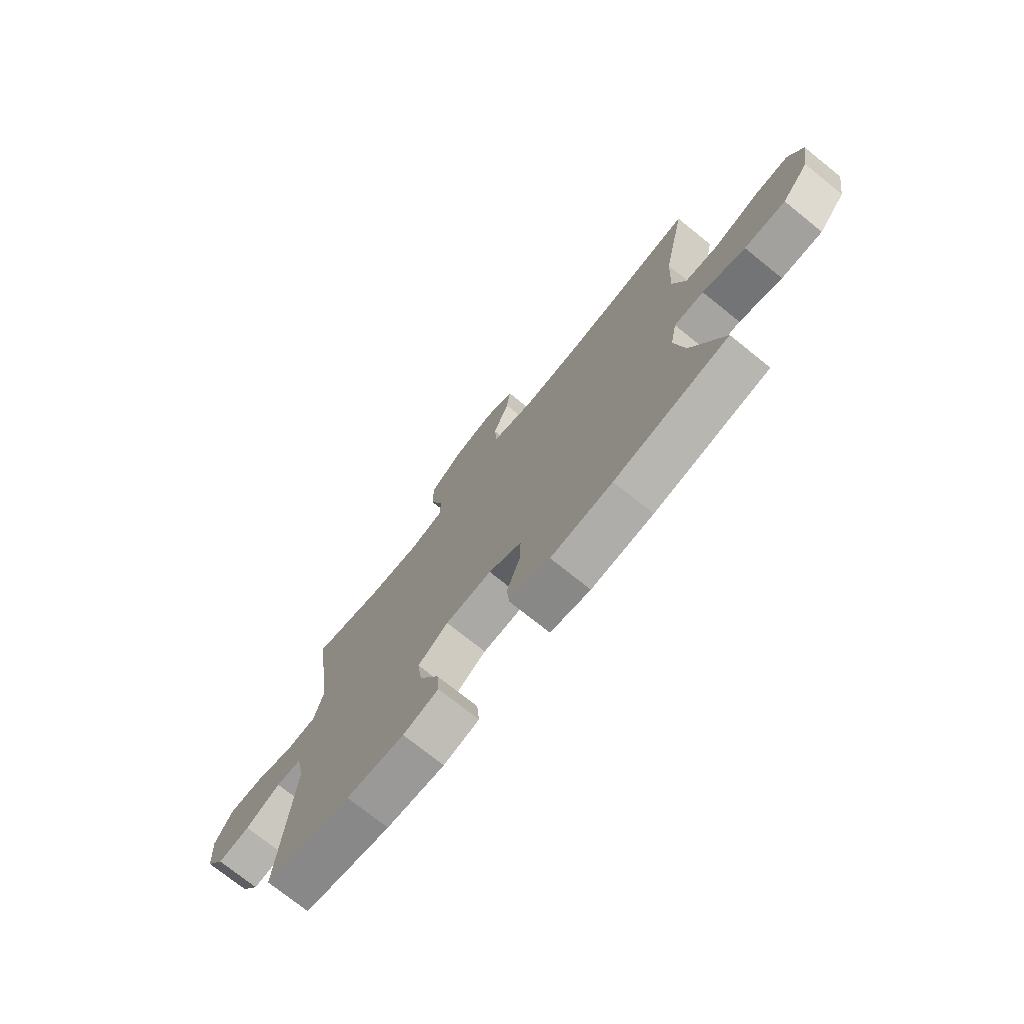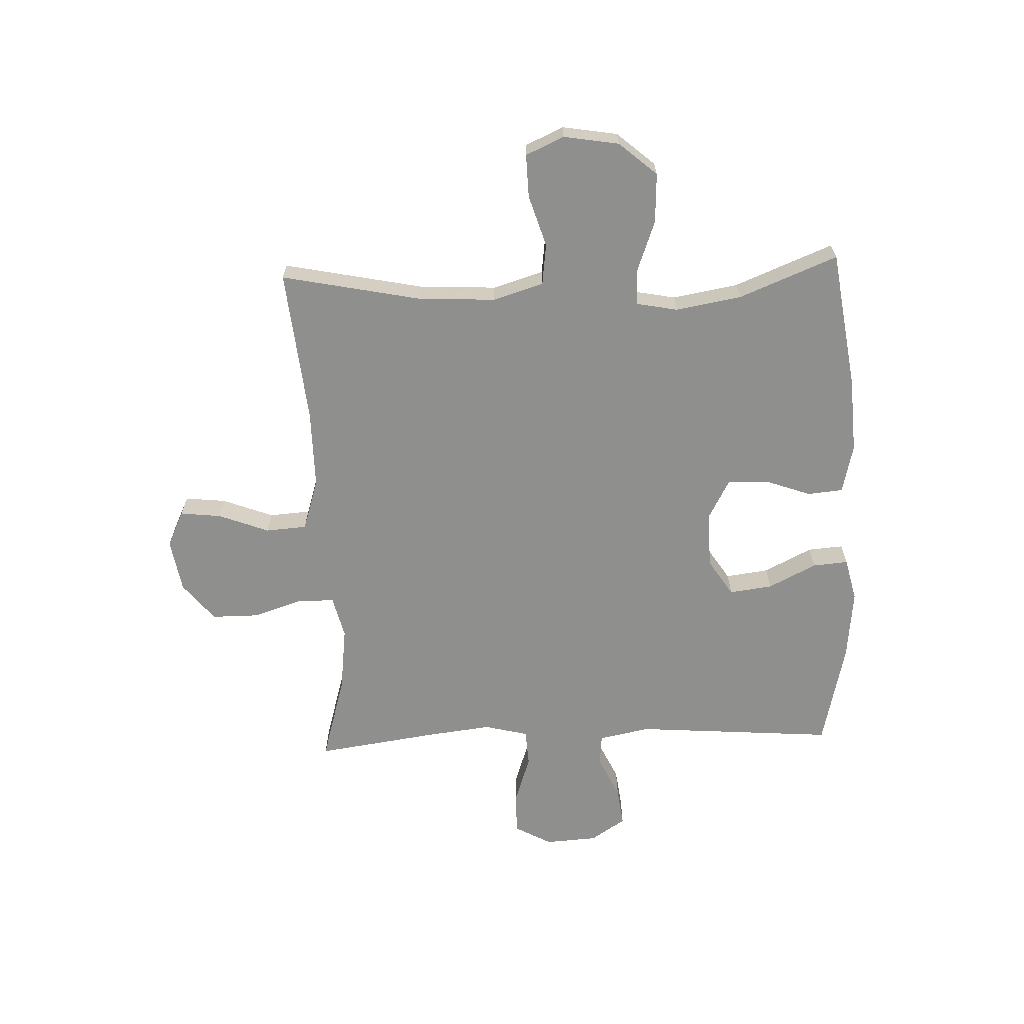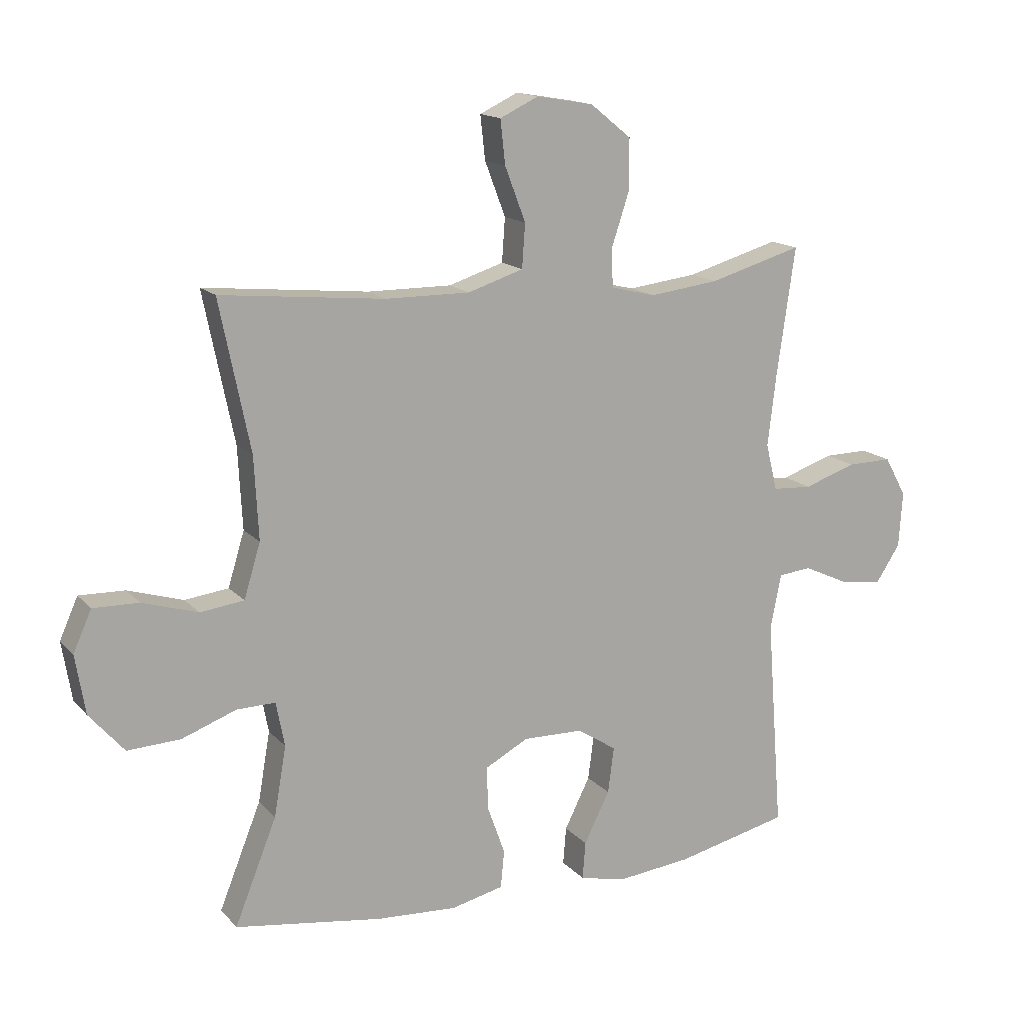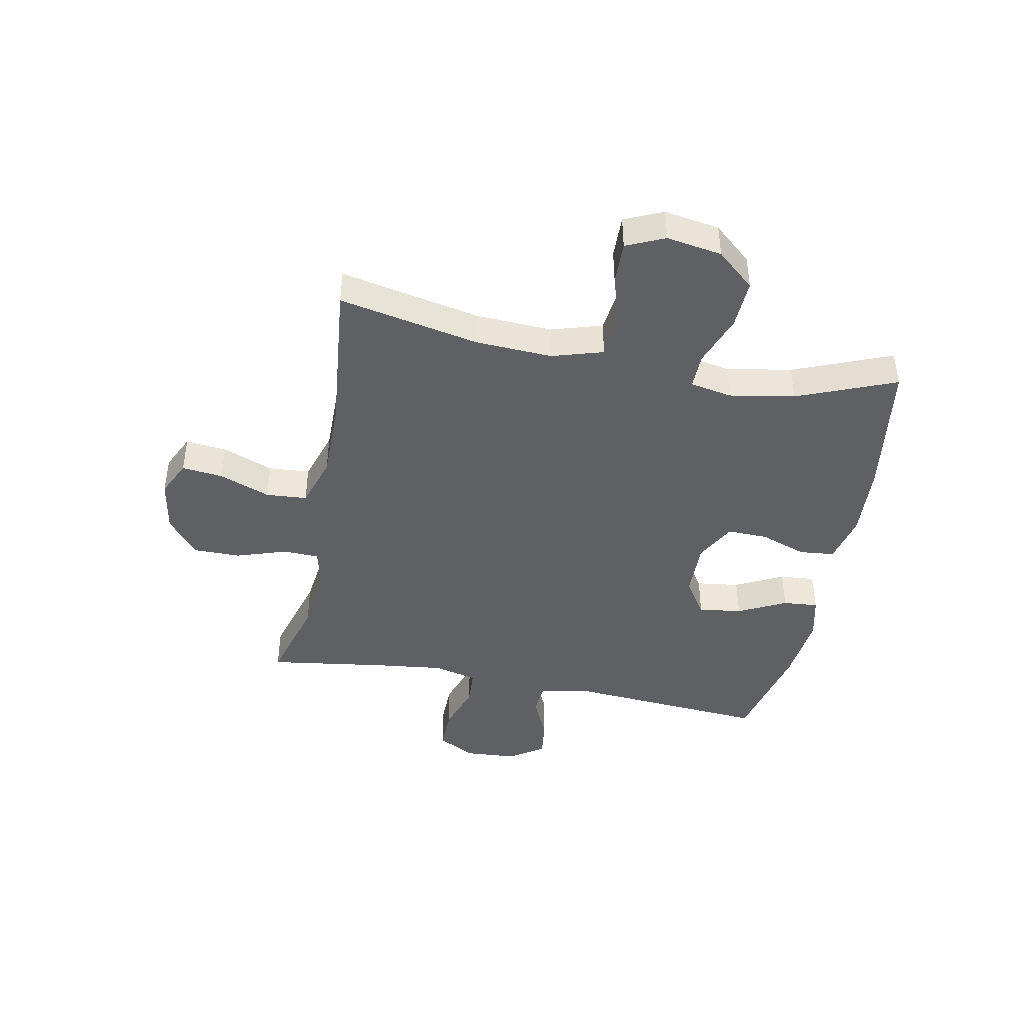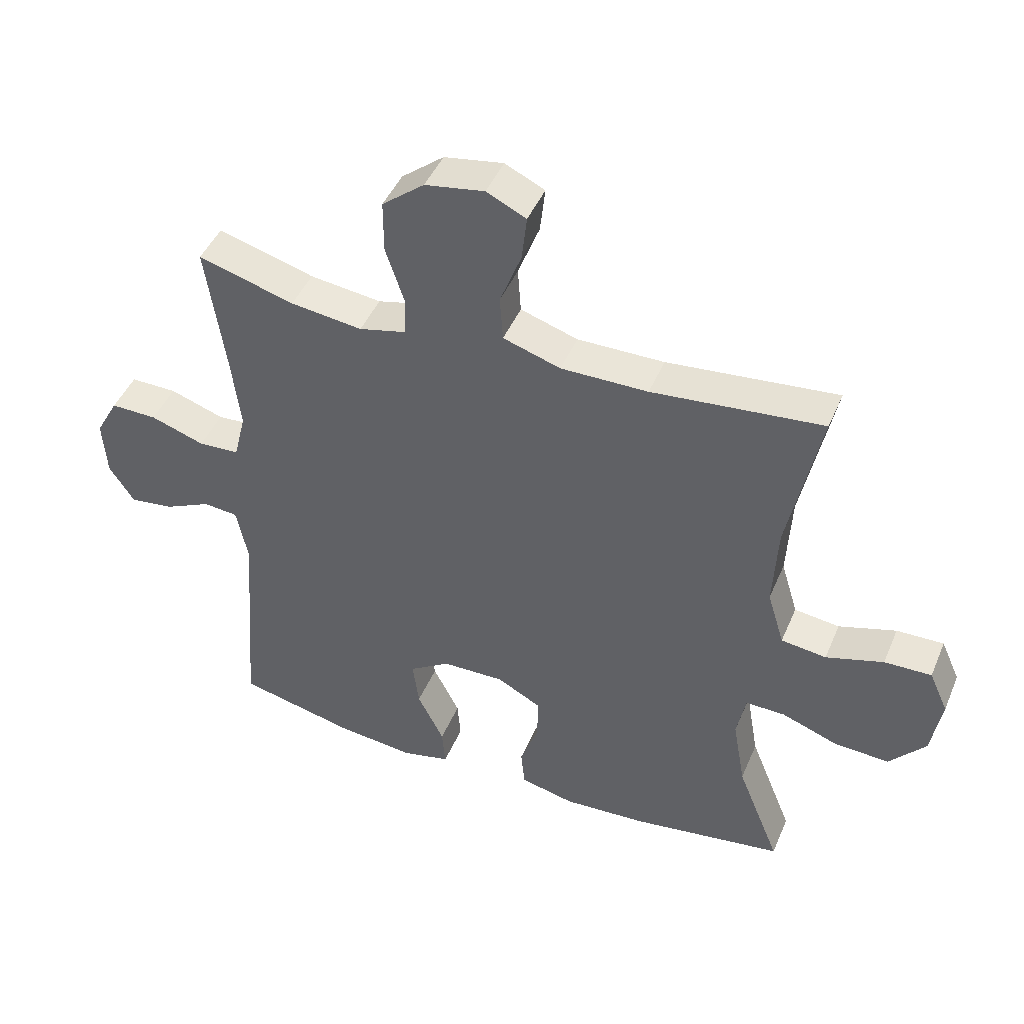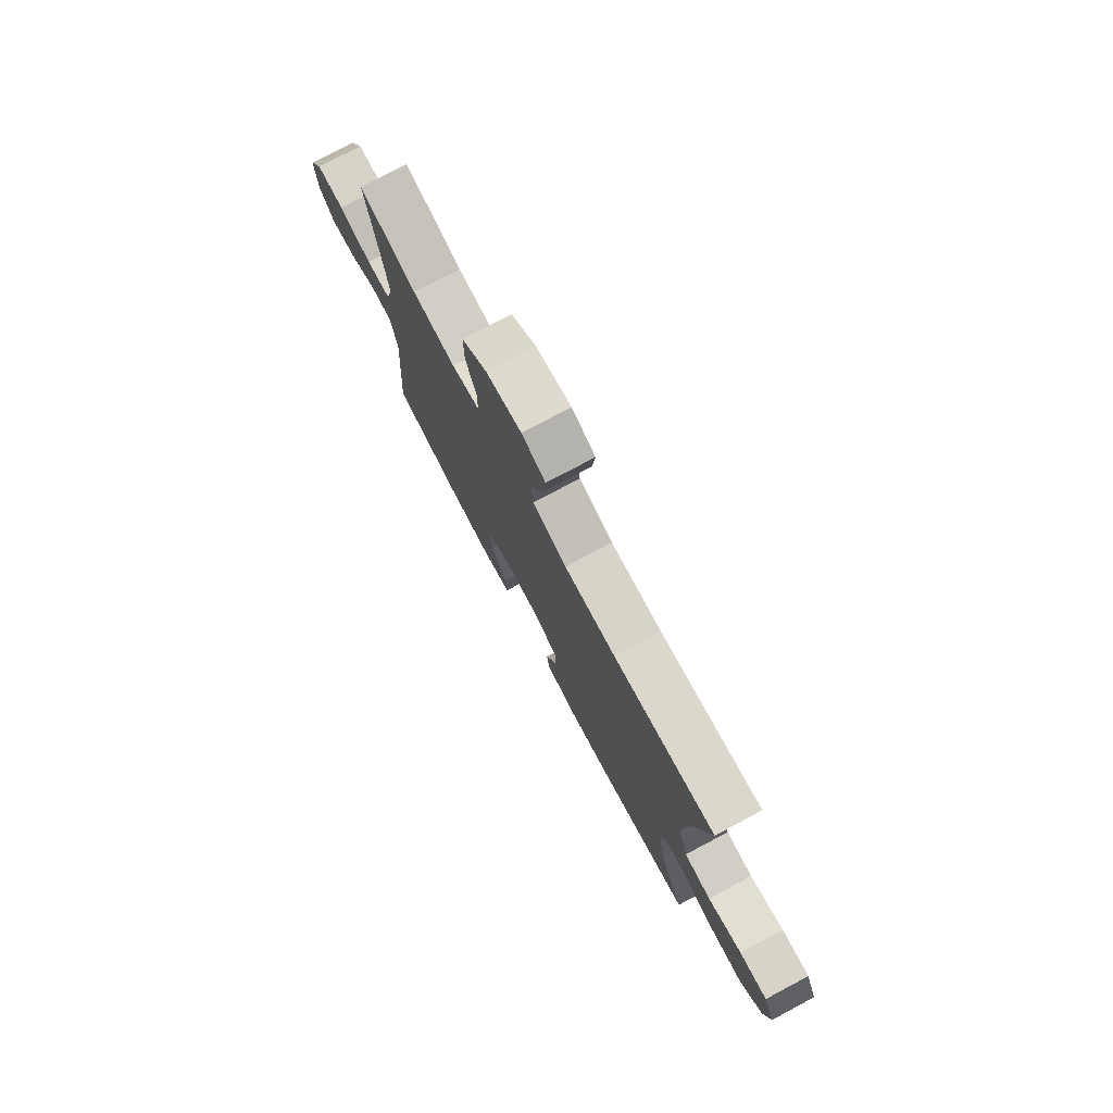
<metadata>
{"format":"obj","ext":"obj","renderer":"f3d","projection":"perspective","resolution":1024,"background":"white","views":[{"elev":-74.3,"azim":51.2,"up":"+Z"},{"elev":-65.3,"azim":92.2,"up":"+Y"},{"elev":15.2,"azim":153.5,"up":"+Z"},{"elev":-43.2,"azim":79.0,"up":"+Y"},{"elev":45.3,"azim":22.2,"up":"+Z"},{"elev":77.3,"azim":62.0,"up":"+Z"}]}
</metadata>
<code>
v -0.5 0.07 0.5
v -0.347 0.07 0.456
v -0.233 0.07 0.442
v -0.159 0.07 0.46
v -0.157 0.07 0.523
v -0.186 0.07 0.611
v -0.186 0.07 0.694
v -0.119 0.07 0.748
v -0.025 0.07 0.764
v 0.038 0.07 0.734
v 0.03 0.07 0.662
v -0.004 0.07 0.573
v 0.001 0.07 0.501
v 0.092 0.07 0.472
v 0.23 0.07 0.473
v 0.5 0.07 0.5
v 0.45 0.07 0.255
v 0.443 0.07 0.12
v 0.47 0.07 0.031
v 0.542 0.07 0.022
v 0.633 0.07 0.05
v 0.708 0.07 0.052
v 0.738 0.07 -0.015
v 0.722 0.07 -0.112
v 0.665 0.07 -0.178
v 0.578 0.07 -0.174
v 0.488 0.07 -0.141
v 0.425 0.07 -0.14
v 0.411 0.07 -0.213
v 0.431 0.07 -0.328
v 0.5 0.07 -0.5
v 0.257 0.07 -0.536
v 0.125 0.07 -0.544
v 0.039 0.07 -0.524
v 0.033 0.07 -0.462
v 0.062 0.07 -0.381
v 0.064 0.07 -0.31
v -0.007 0.07 -0.272
v -0.106 0.07 -0.274
v -0.171 0.07 -0.316
v -0.161 0.07 -0.392
v -0.119 0.07 -0.476
v -0.114 0.07 -0.538
v -0.19 0.07 -0.556
v -0.314 0.07 -0.543
v -0.5 0.07 -0.5
v -0.473 0.07 -0.148
v -0.491 0.07 -0.058
v -0.546 0.07 -0.053
v -0.621 0.07 -0.088
v -0.69 0.07 -0.097
v -0.73 0.07 -0.036
v -0.736 0.07 0.056
v -0.7 0.07 0.121
v -0.626 0.07 0.12
v -0.54 0.07 0.091
v -0.475 0.07 0.095
v -0.456 0.07 0.172
v -0.47 0.07 0.29
v -0.5 0 0.5
v -0.347 0 0.456
v -0.233 0 0.442
v -0.159 0 0.46
v -0.157 0 0.523
v -0.186 0 0.611
v -0.186 0 0.694
v -0.119 0 0.748
v -0.025 0 0.764
v 0.038 0 0.734
v 0.03 0 0.662
v -0.004 0 0.573
v 0.001 0 0.501
v 0.092 0 0.472
v 0.23 0 0.473
v 0.5 0 0.5
v 0.45 0 0.255
v 0.443 0 0.12
v 0.47 0 0.031
v 0.542 0 0.022
v 0.633 0 0.05
v 0.708 0 0.052
v 0.738 0 -0.015
v 0.722 0 -0.112
v 0.665 0 -0.178
v 0.578 0 -0.174
v 0.488 0 -0.141
v 0.425 0 -0.14
v 0.411 0 -0.213
v 0.431 0 -0.328
v 0.5 0 -0.5
v 0.257 0 -0.536
v 0.125 0 -0.544
v 0.039 0 -0.524
v 0.033 0 -0.462
v 0.062 0 -0.381
v 0.064 0 -0.31
v -0.007 0 -0.272
v -0.106 0 -0.274
v -0.171 0 -0.316
v -0.161 0 -0.392
v -0.119 0 -0.476
v -0.114 0 -0.538
v -0.19 0 -0.556
v -0.314 0 -0.543
v -0.5 0 -0.5
v -0.473 0 -0.148
v -0.491 0 -0.058
v -0.546 0 -0.053
v -0.621 0 -0.088
v -0.69 0 -0.097
v -0.73 0 -0.036
v -0.736 0 0.056
v -0.7 0 0.121
v -0.626 0 0.12
v -0.54 0 0.091
v -0.475 0 0.095
v -0.456 0 0.172
v -0.47 0 0.29
f 53 54 55 56
f 53 56 57
f 52 53 57
f 49 50 51 52
f 48 49 52 57
f 47 48 57 58
f 45 46 47
f 44 45 47 58
f 41 42 43 44
f 40 41 44 58
f 33 34 35 36
f 33 36 37
f 30 31 32 33
f 29 30 33 37
f 28 29 37 38
f 24 25 26 27
f 24 27 28
f 23 24 28
f 20 21 22 23
f 19 20 23 28
f 18 19 28 38
f 15 16 17
f 14 15 17 18
f 13 14 18 38
f 9 10 11 12
f 5 6 7 8
f 4 5 8 9
f 59 1 2
f 59 2 3
f 39 40 58 59
f 39 59 3 4
f 12 13 38 39
f 4 9 12 39
f 115 114 113 112
f 116 115 112
f 116 112 111
f 111 110 109 108
f 116 111 108 107
f 117 116 107 106
f 106 105 104
f 117 106 104 103
f 103 102 101 100
f 117 103 100 99
f 95 94 93 92
f 96 95 92
f 92 91 90 89
f 96 92 89 88
f 97 96 88 87
f 86 85 84 83
f 87 86 83
f 87 83 82
f 82 81 80 79
f 87 82 79 78
f 97 87 78 77
f 76 75 74
f 77 76 74 73
f 97 77 73 72
f 71 70 69 68
f 67 66 65 64
f 68 67 64 63
f 61 60 118
f 62 61 118
f 118 117 99 98
f 63 62 118 98
f 98 97 72 71
f 98 71 68 63
f 1 60 61 2
f 2 61 62 3
f 3 62 63 4
f 4 63 64 5
f 5 64 65 6
f 6 65 66 7
f 7 66 67 8
f 8 67 68 9
f 9 68 69 10
f 10 69 70 11
f 11 70 71 12
f 12 71 72 13
f 13 72 73 14
f 14 73 74 15
f 15 74 75 16
f 16 75 76 17
f 17 76 77 18
f 18 77 78 19
f 19 78 79 20
f 20 79 80 21
f 21 80 81 22
f 22 81 82 23
f 23 82 83 24
f 24 83 84 25
f 25 84 85 26
f 26 85 86 27
f 27 86 87 28
f 28 87 88 29
f 29 88 89 30
f 30 89 90 31
f 31 90 91 32
f 32 91 92 33
f 33 92 93 34
f 34 93 94 35
f 35 94 95 36
f 36 95 96 37
f 37 96 97 38
f 38 97 98 39
f 39 98 99 40
f 40 99 100 41
f 41 100 101 42
f 42 101 102 43
f 43 102 103 44
f 44 103 104 45
f 45 104 105 46
f 46 105 106 47
f 47 106 107 48
f 48 107 108 49
f 49 108 109 50
f 50 109 110 51
f 51 110 111 52
f 52 111 112 53
f 53 112 113 54
f 54 113 114 55
f 55 114 115 56
f 56 115 116 57
f 57 116 117 58
f 58 117 118 59
f 59 118 60 1

</code>
